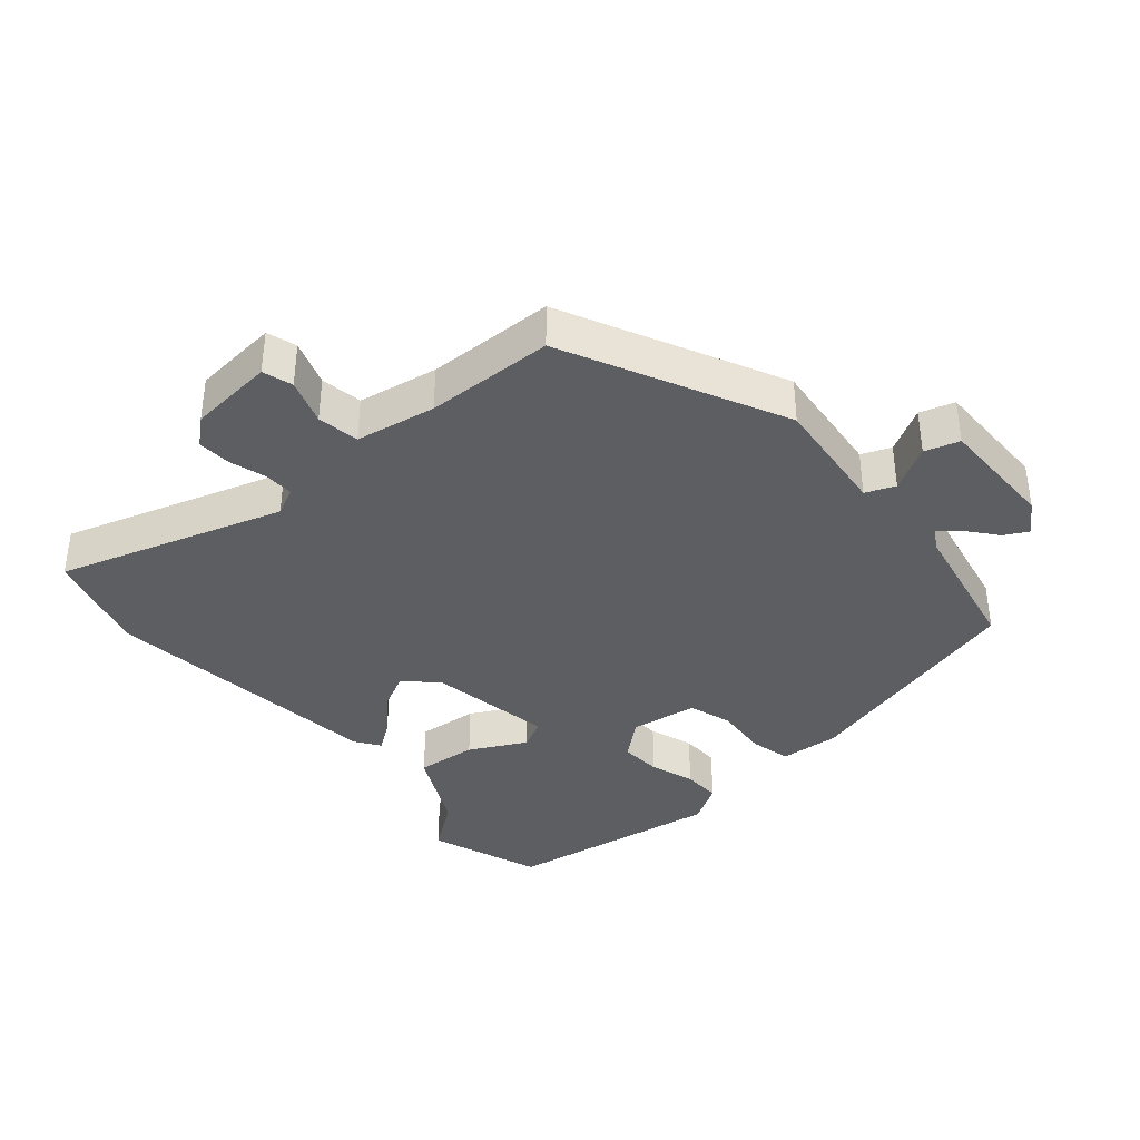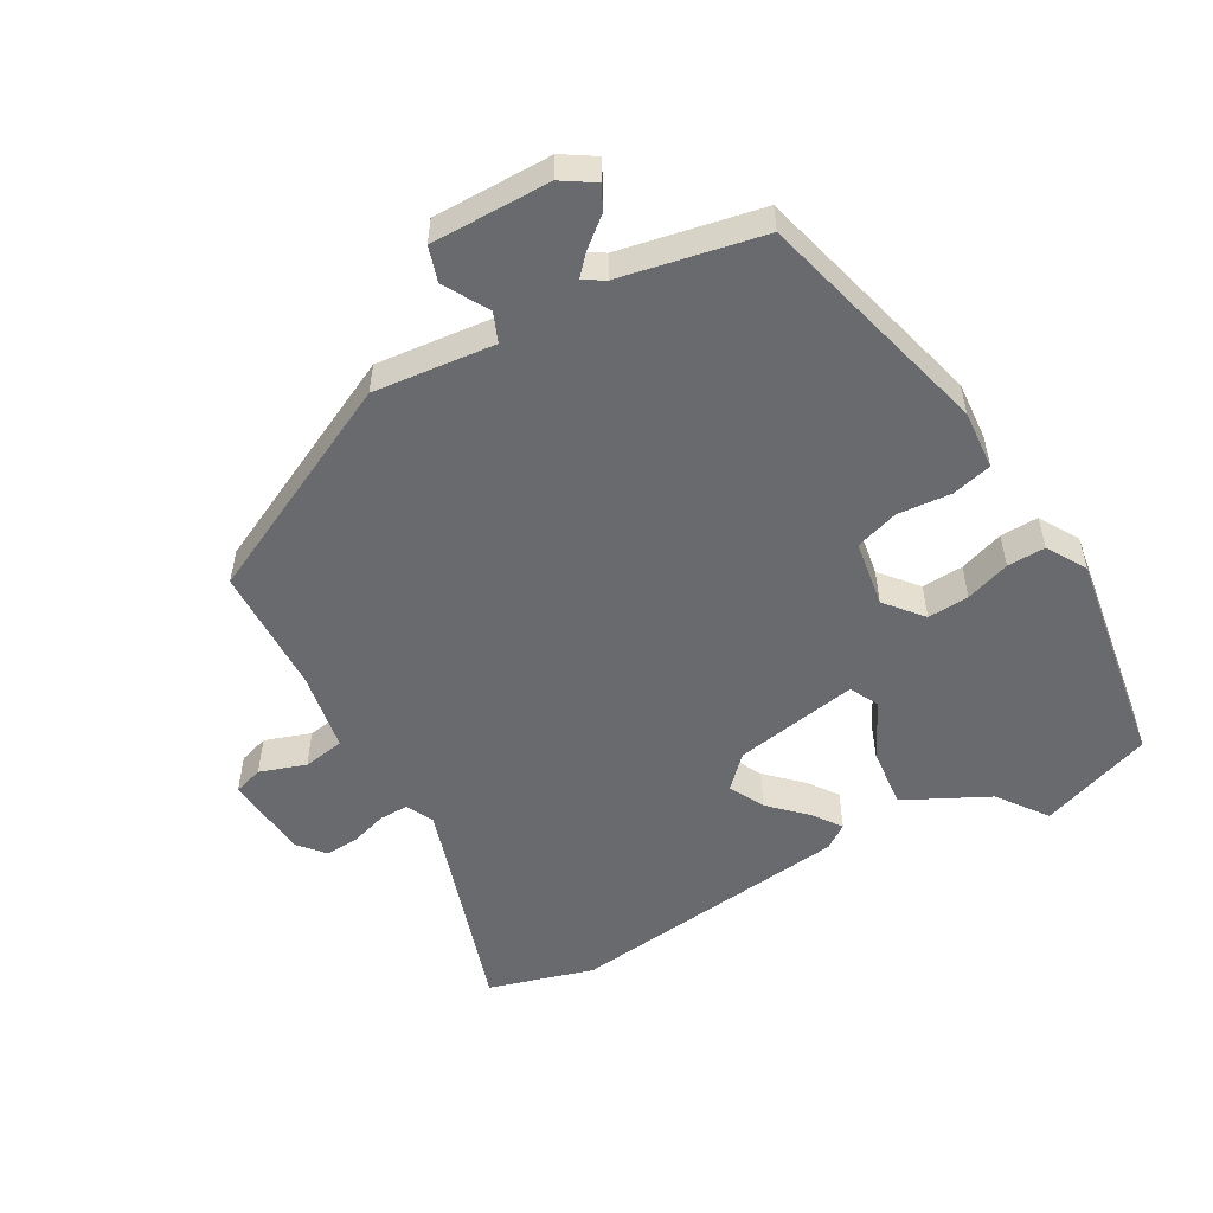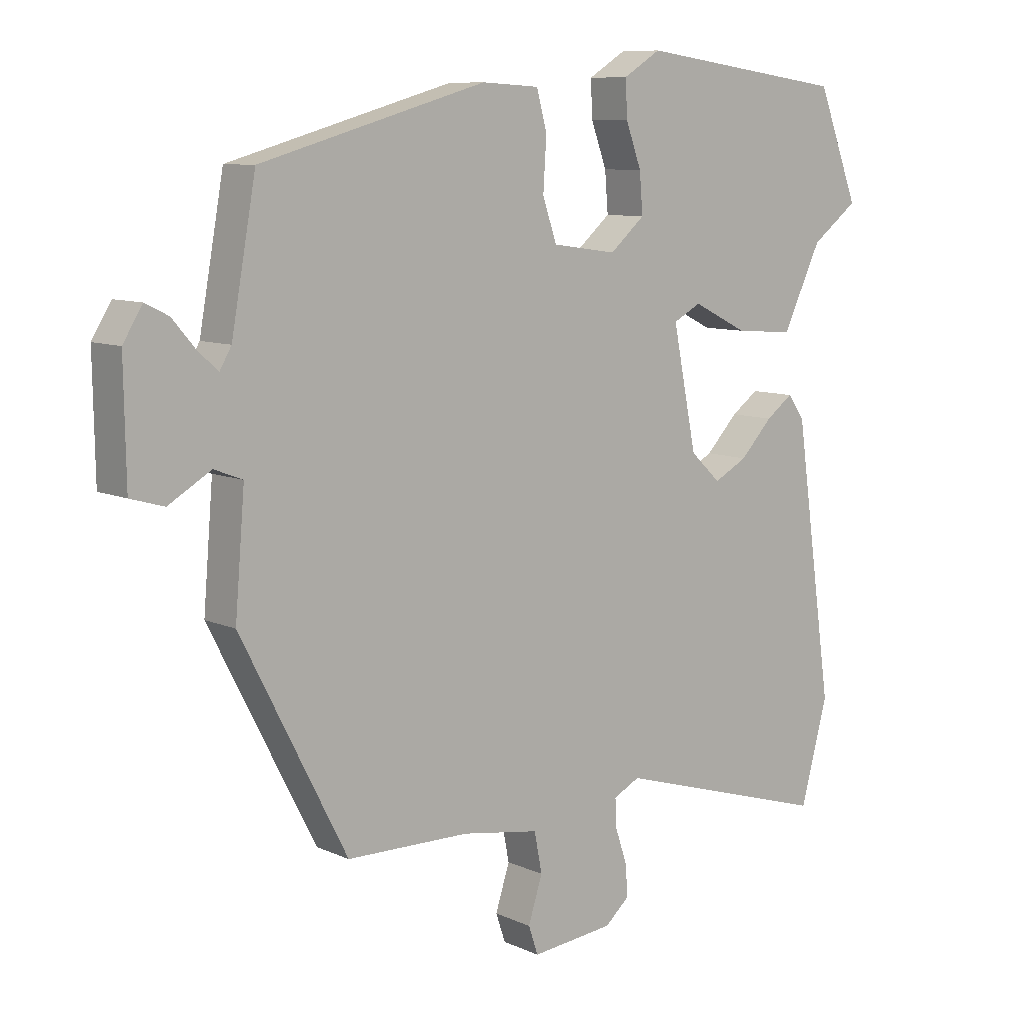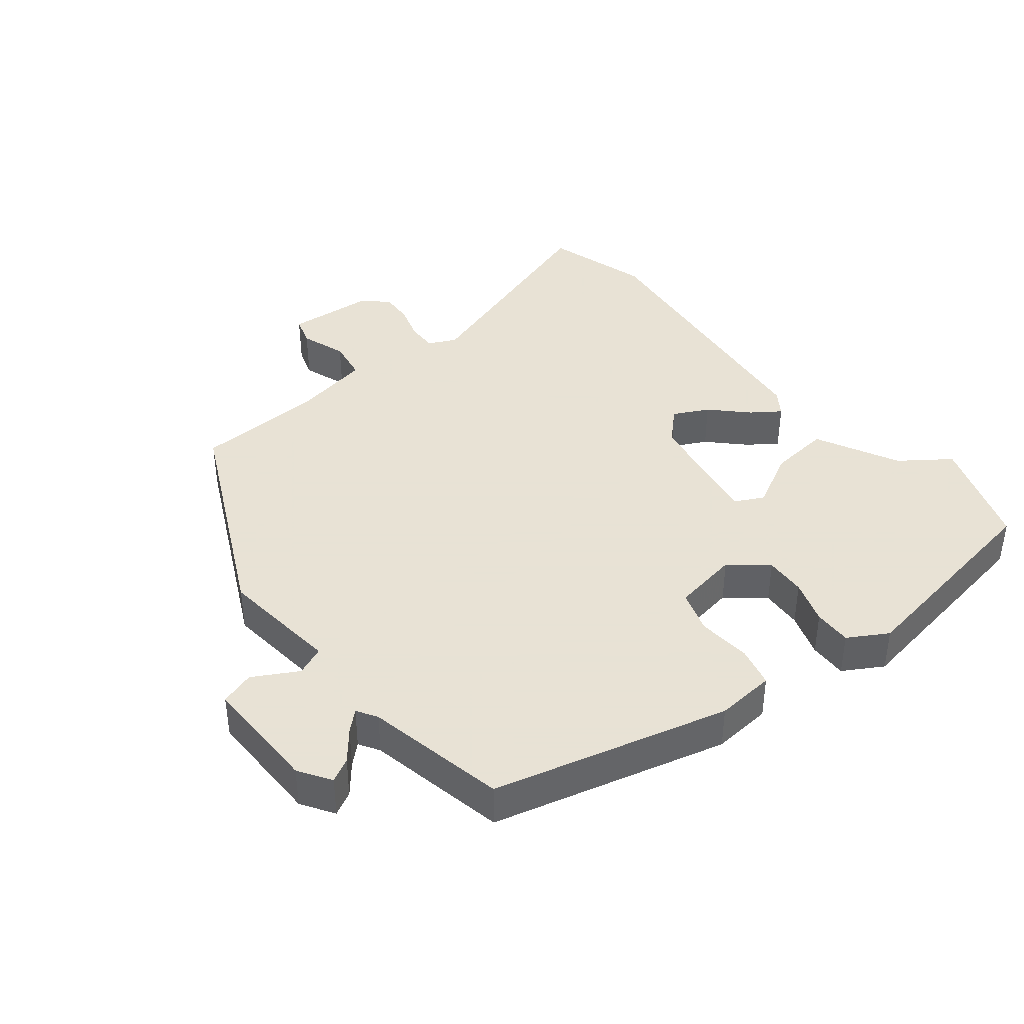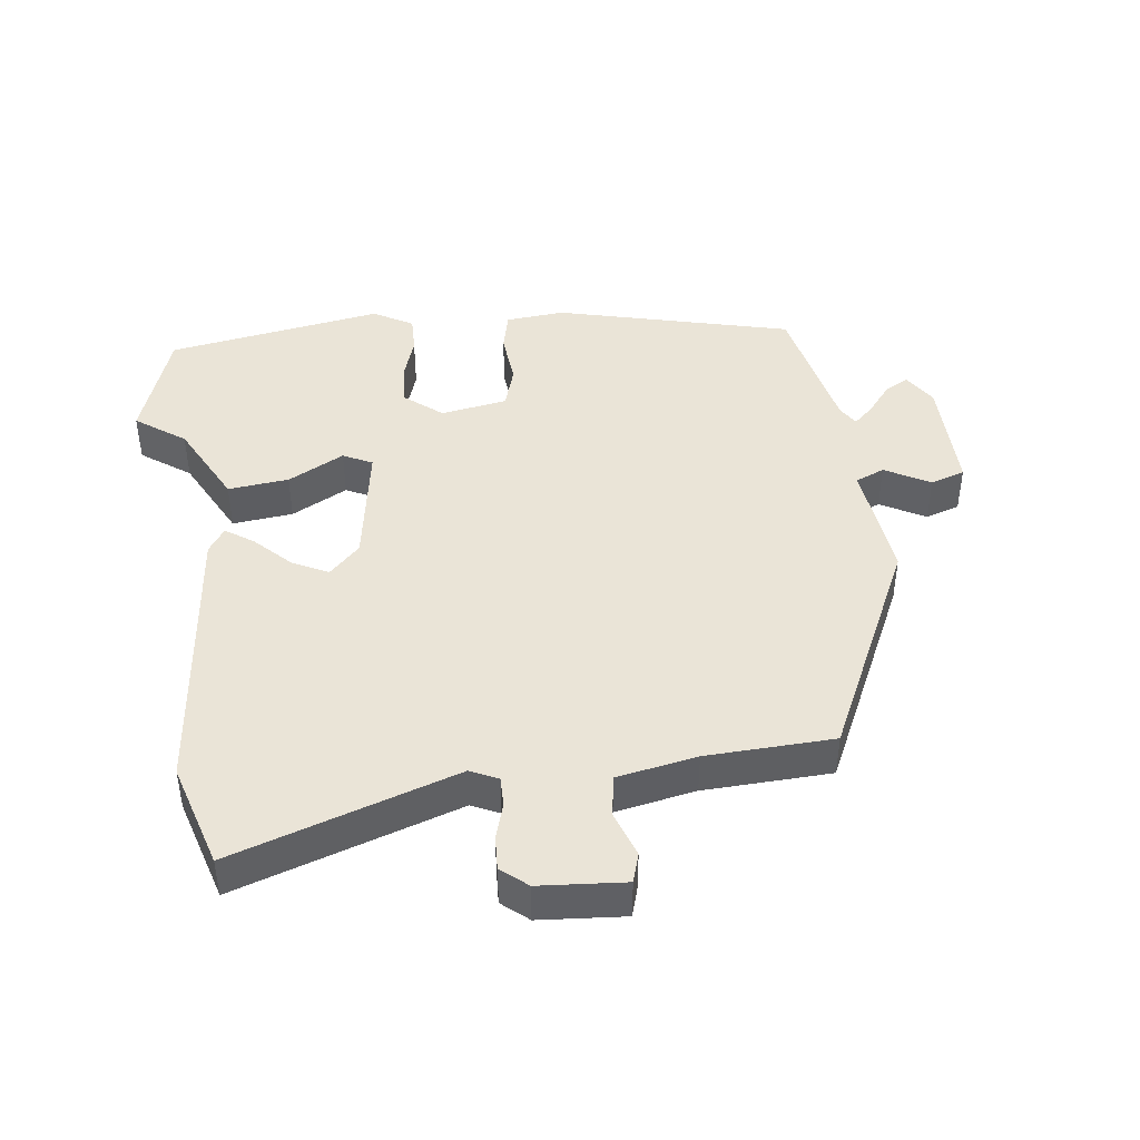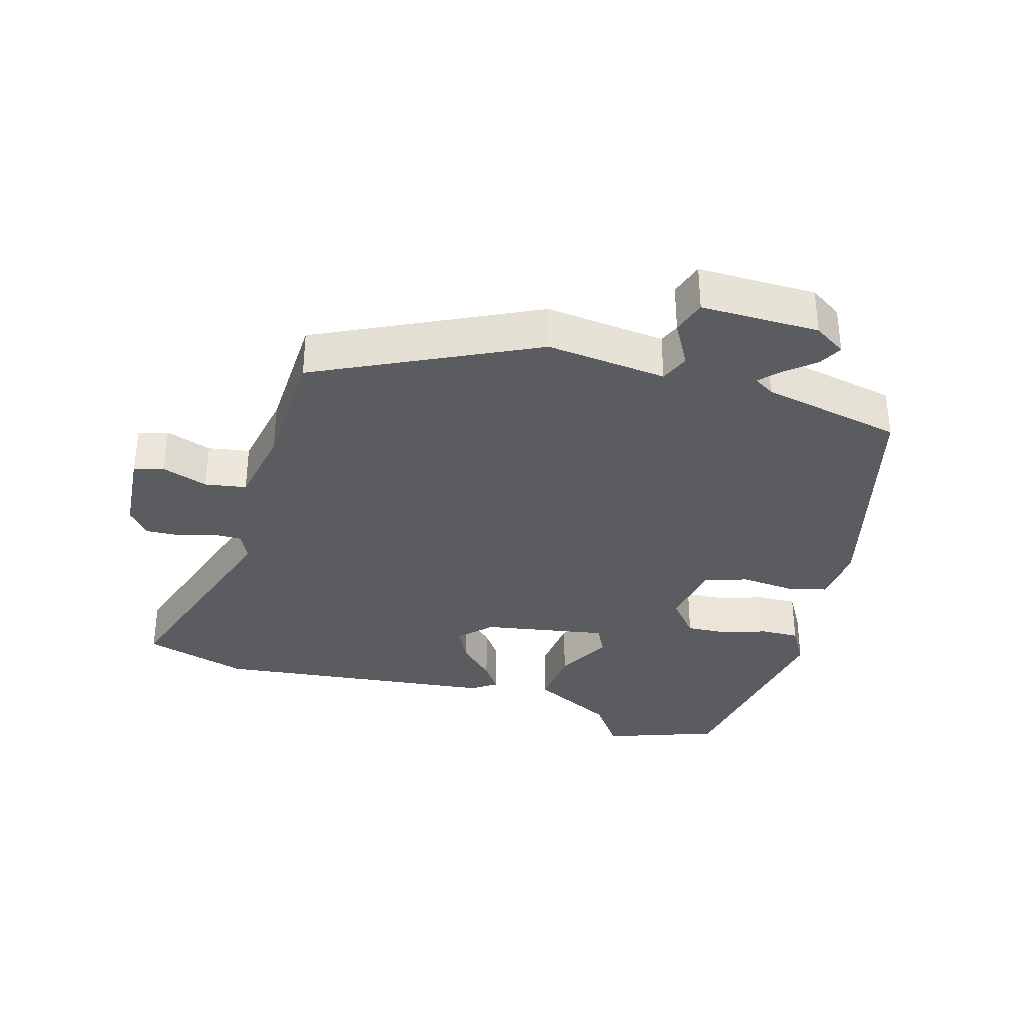
<metadata>
{"format":"obj","ext":"obj","renderer":"f3d","projection":"perspective","resolution":1024,"background":"white","views":[{"elev":-38.0,"azim":-140.6,"up":"+Y"},{"elev":-53.1,"azim":-61.7,"up":"+Y"},{"elev":8.9,"azim":-39.8,"up":"+Z"},{"elev":40.6,"azim":-40.2,"up":"+Y"},{"elev":43.8,"azim":171.0,"up":"+Y"},{"elev":-34.2,"azim":-107.6,"up":"+Y"}]}
</metadata>
<code>
v 0.5 0.07 0.5
v 0.564 0.07 0.333
v 0.492 0.07 0.278
v 0.432 0.07 0.152
v 0.341 0.07 0.159
v 0.256 0.07 0.201
v 0.213 0.07 0.178
v 0.25 0.07 -0.007
v 0.297 0.07 -0.051
v 0.349 0.07 -0.023
v 0.399 0.07 0.03
v 0.441 0.07 0.061
v 0.467 0.07 0.025
v 0.527 0.07 -0.399
v 0.485 0.07 -0.557
v 0.148 0.07 -0.457
v 0.107 0.07 -0.478
v 0.109 0.07 -0.522
v 0.127 0.07 -0.576
v 0.131 0.07 -0.626
v 0.093 0.07 -0.66
v -0.035 0.07 -0.674
v -0.05 0.07 -0.63
v -0.028 0.07 -0.561
v -0.04 0.07 -0.499
v -0.16 0.07 -0.48
v -0.351 0.07 -0.478
v -0.516 0.07 -0.157
v -0.501 0.07 0.024
v -0.545 0.07 0.041
v -0.611 0.07 0.002
v -0.663 0.07 0.017
v -0.666 0.07 0.195
v -0.636 0.07 0.244
v -0.6 0.07 0.226
v -0.563 0.07 0.183
v -0.533 0.07 0.157
v -0.515 0.07 0.188
v -0.477 0.07 0.4
v -0.127 0.07 0.5
v -0.038 0.07 0.495
v -0.022 0.07 0.435
v -0.027 0.07 0.355
v -0.005 0.07 0.291
v 0.095 0.07 0.277
v 0.149 0.07 0.324
v 0.144 0.07 0.386
v 0.12 0.07 0.452
v 0.117 0.07 0.509
v 0.175 0.07 0.545
v 0.5 0 0.5
v 0.564 0 0.333
v 0.492 0 0.278
v 0.432 0 0.152
v 0.341 0 0.159
v 0.256 0 0.201
v 0.213 0 0.178
v 0.25 0 -0.007
v 0.297 0 -0.051
v 0.349 0 -0.023
v 0.399 0 0.03
v 0.441 0 0.061
v 0.467 0 0.025
v 0.527 0 -0.399
v 0.485 0 -0.557
v 0.148 0 -0.457
v 0.107 0 -0.478
v 0.109 0 -0.522
v 0.127 0 -0.576
v 0.131 0 -0.626
v 0.093 0 -0.66
v -0.035 0 -0.674
v -0.05 0 -0.63
v -0.028 0 -0.561
v -0.04 0 -0.499
v -0.16 0 -0.48
v -0.351 0 -0.478
v -0.516 0 -0.157
v -0.501 0 0.024
v -0.545 0 0.041
v -0.611 0 0.002
v -0.663 0 0.017
v -0.666 0 0.195
v -0.636 0 0.244
v -0.6 0 0.226
v -0.563 0 0.183
v -0.533 0 0.157
v -0.515 0 0.188
v -0.477 0 0.4
v -0.127 0 0.5
v -0.038 0 0.495
v -0.022 0 0.435
v -0.027 0 0.355
v -0.005 0 0.291
v 0.095 0 0.277
v 0.149 0 0.324
v 0.144 0 0.386
v 0.12 0 0.452
v 0.117 0 0.509
v 0.175 0 0.545
f 1 2 3
f 50 1 3
f 49 50 3
f 48 49 3
f 47 48 3
f 4 5 6
f 3 4 6
f 47 3 6
f 46 47 6
f 45 46 6 7
f 44 45 7 8
f 41 42 43
f 40 41 43
f 39 40 43
f 38 39 43
f 37 38 43 44
f 34 35 36
f 33 34 36
f 32 33 36
f 31 32 36
f 30 31 36
f 29 30 36 37
f 26 27 28 29
f 37 44 8
f 29 37 8
f 26 29 8
f 25 26 8
f 22 23 24
f 21 22 24
f 20 21 24
f 19 20 24
f 18 19 24
f 17 18 24 25
f 14 15 16
f 13 14 16
f 12 13 16
f 11 12 16
f 10 11 16
f 16 17 25
f 10 16 25
f 9 10 25
f 8 9 25
f 53 52 51
f 53 51 100
f 53 100 99
f 53 99 98
f 53 98 97
f 56 55 54
f 56 54 53
f 56 53 97
f 56 97 96
f 57 56 96 95
f 58 57 95 94
f 93 92 91
f 93 91 90
f 93 90 89
f 93 89 88
f 94 93 88 87
f 86 85 84
f 86 84 83
f 86 83 82
f 86 82 81
f 86 81 80
f 87 86 80 79
f 79 78 77 76
f 58 94 87
f 58 87 79
f 58 79 76
f 58 76 75
f 74 73 72
f 74 72 71
f 74 71 70
f 74 70 69
f 74 69 68
f 75 74 68 67
f 66 65 64
f 66 64 63
f 66 63 62
f 66 62 61
f 66 61 60
f 75 67 66
f 75 66 60
f 75 60 59
f 75 59 58
f 1 51 52 2
f 2 52 53 3
f 3 53 54 4
f 4 54 55 5
f 5 55 56 6
f 6 56 57 7
f 7 57 58 8
f 8 58 59 9
f 9 59 60 10
f 10 60 61 11
f 11 61 62 12
f 12 62 63 13
f 13 63 64 14
f 14 64 65 15
f 15 65 66 16
f 16 66 67 17
f 17 67 68 18
f 18 68 69 19
f 19 69 70 20
f 20 70 71 21
f 21 71 72 22
f 22 72 73 23
f 23 73 74 24
f 24 74 75 25
f 25 75 76 26
f 26 76 77 27
f 27 77 78 28
f 28 78 79 29
f 29 79 80 30
f 30 80 81 31
f 31 81 82 32
f 32 82 83 33
f 33 83 84 34
f 34 84 85 35
f 35 85 86 36
f 36 86 87 37
f 37 87 88 38
f 38 88 89 39
f 39 89 90 40
f 40 90 91 41
f 41 91 92 42
f 42 92 93 43
f 43 93 94 44
f 44 94 95 45
f 45 95 96 46
f 46 96 97 47
f 47 97 98 48
f 48 98 99 49
f 49 99 100 50
f 50 100 51 1

</code>
